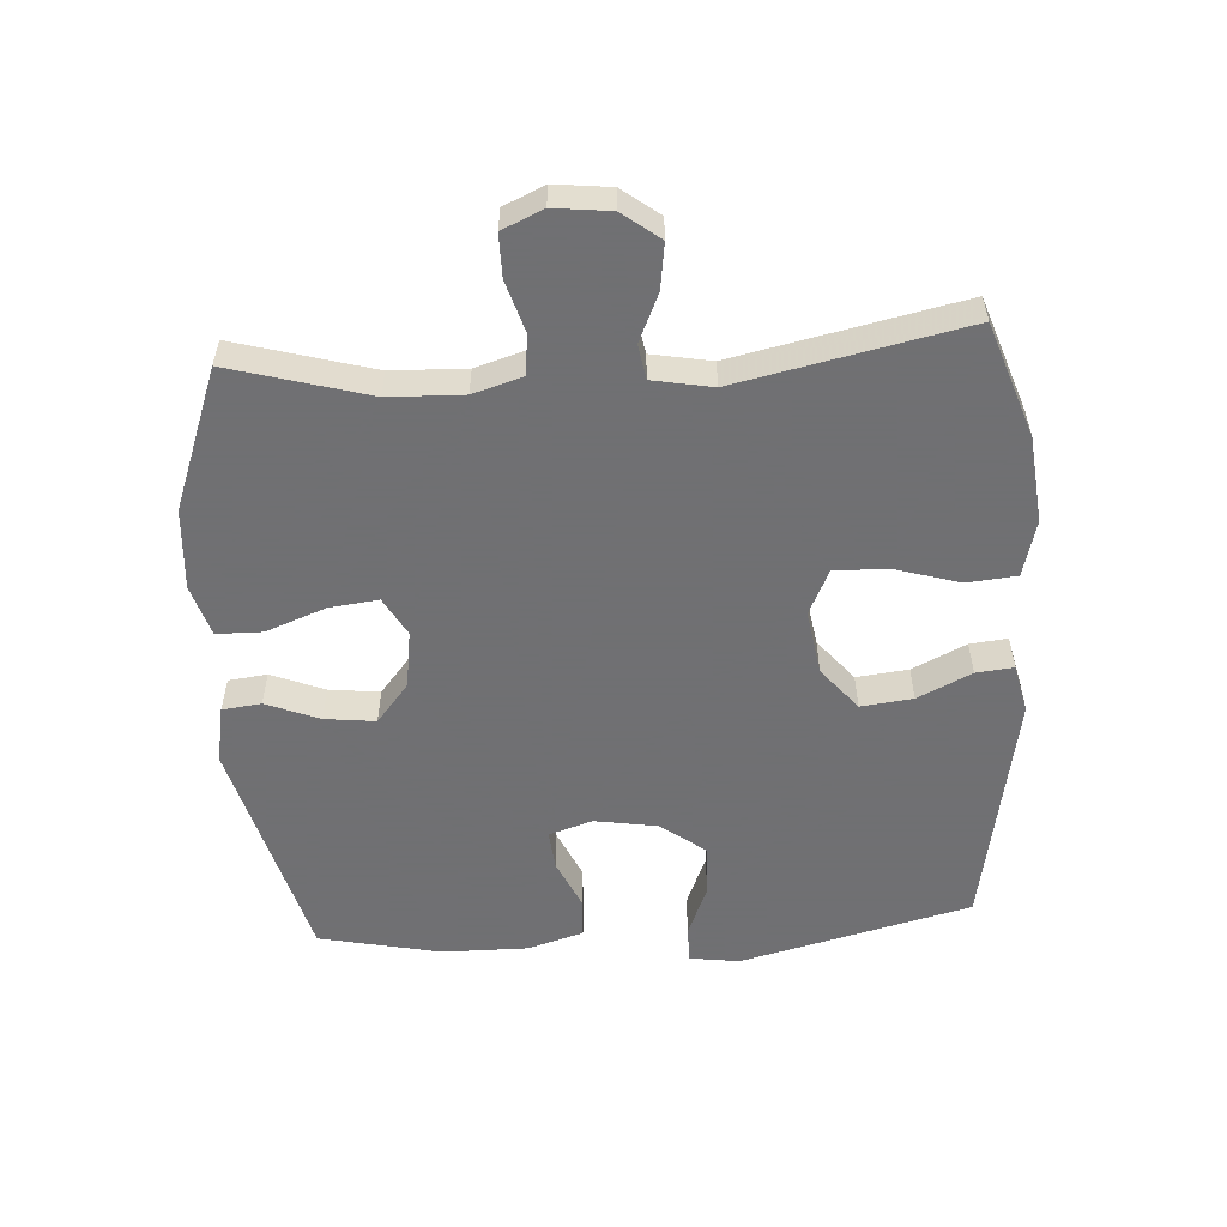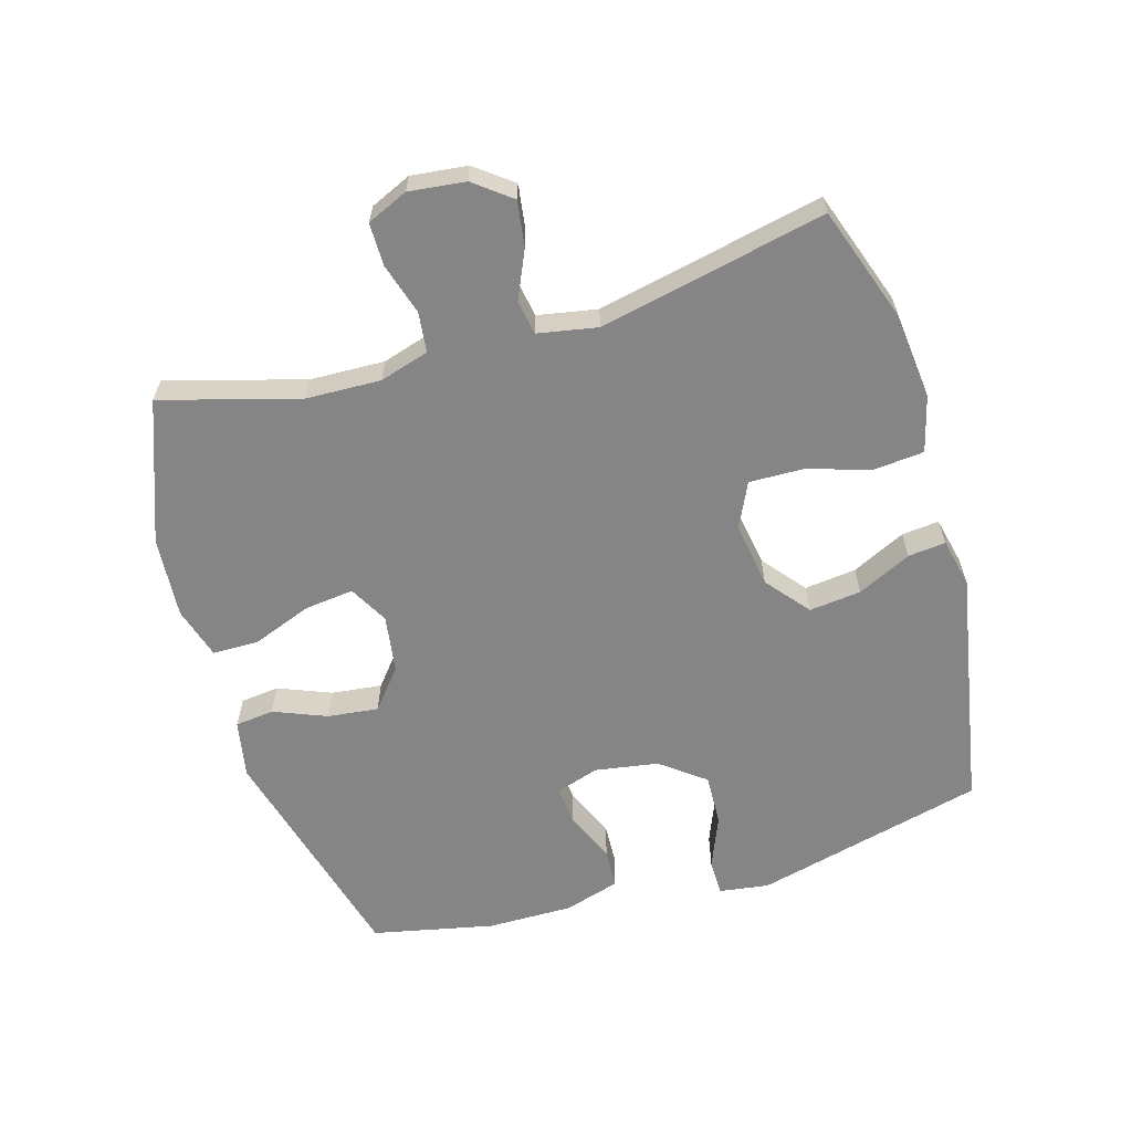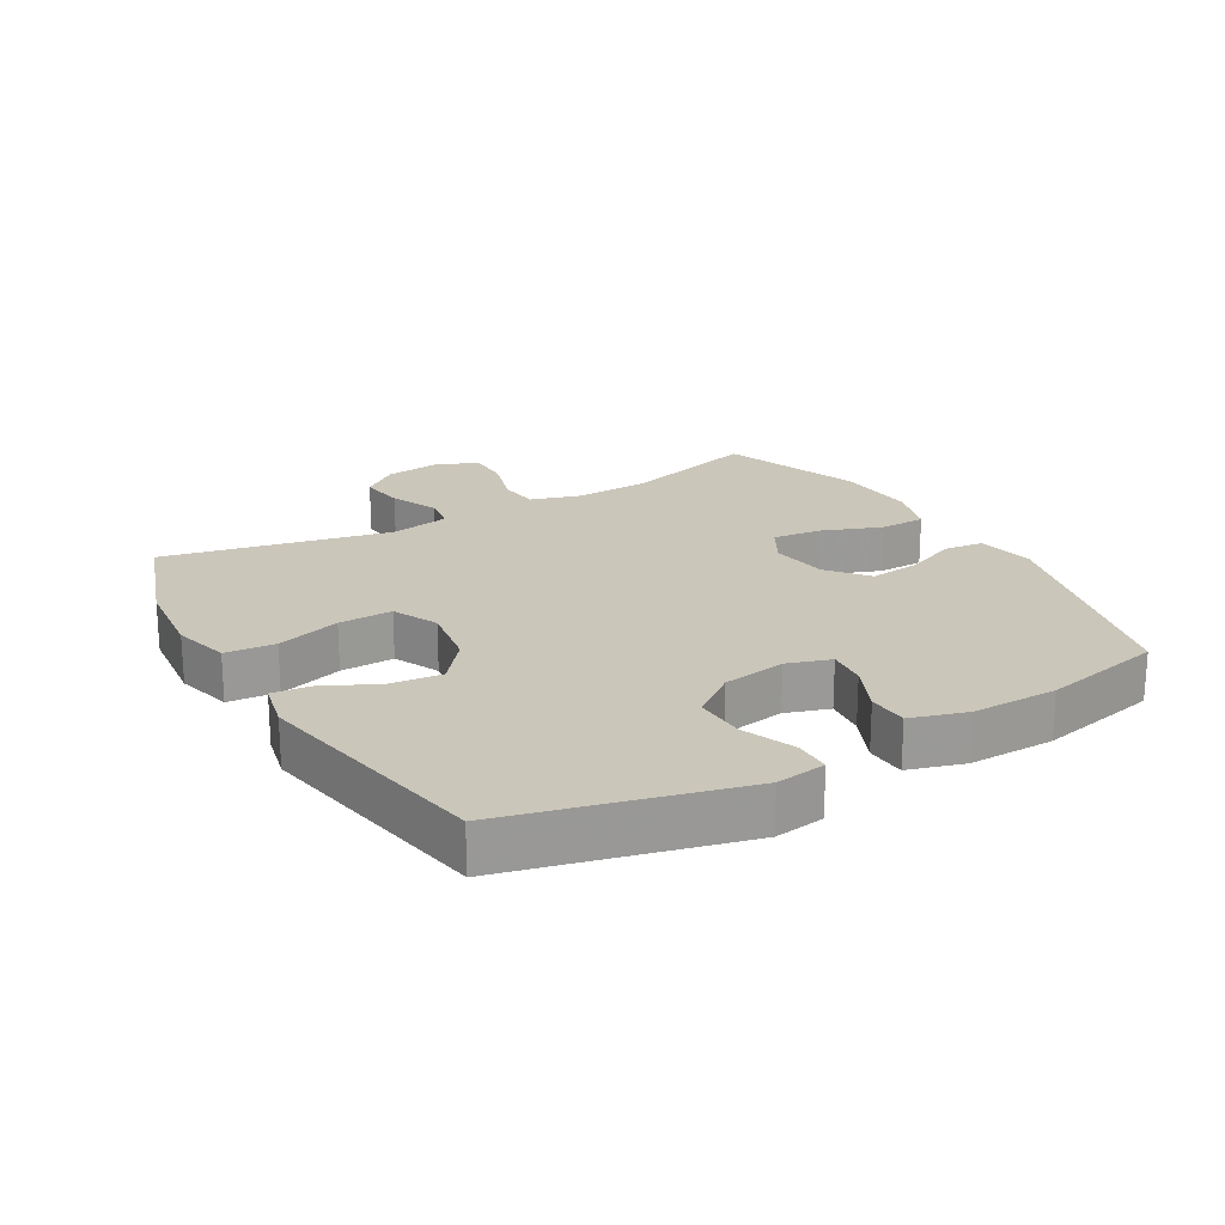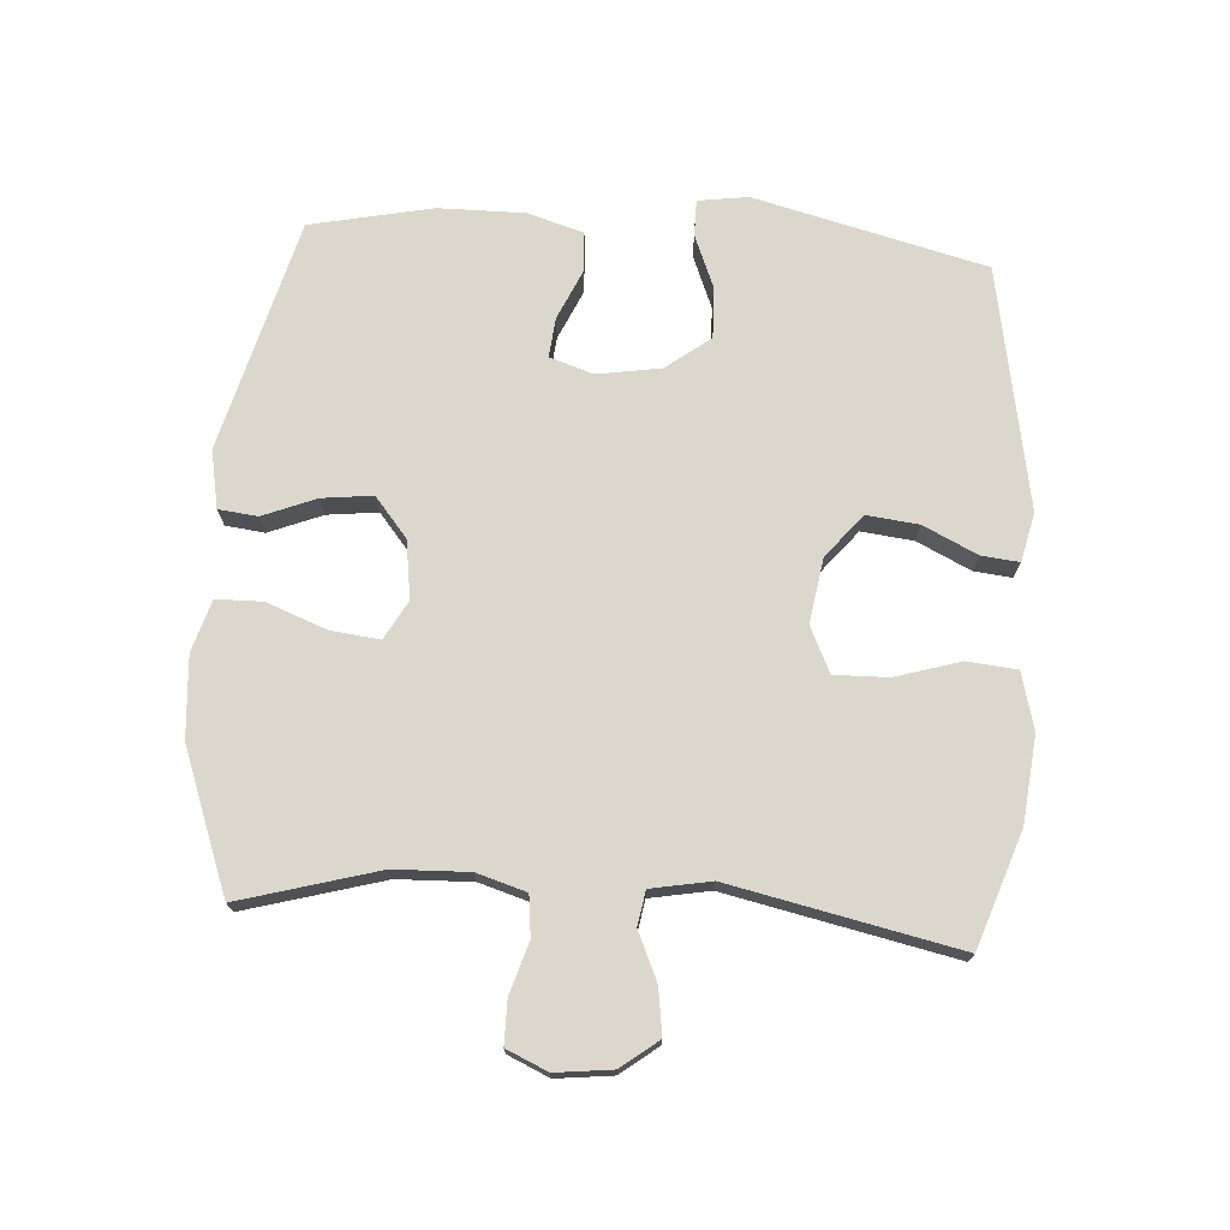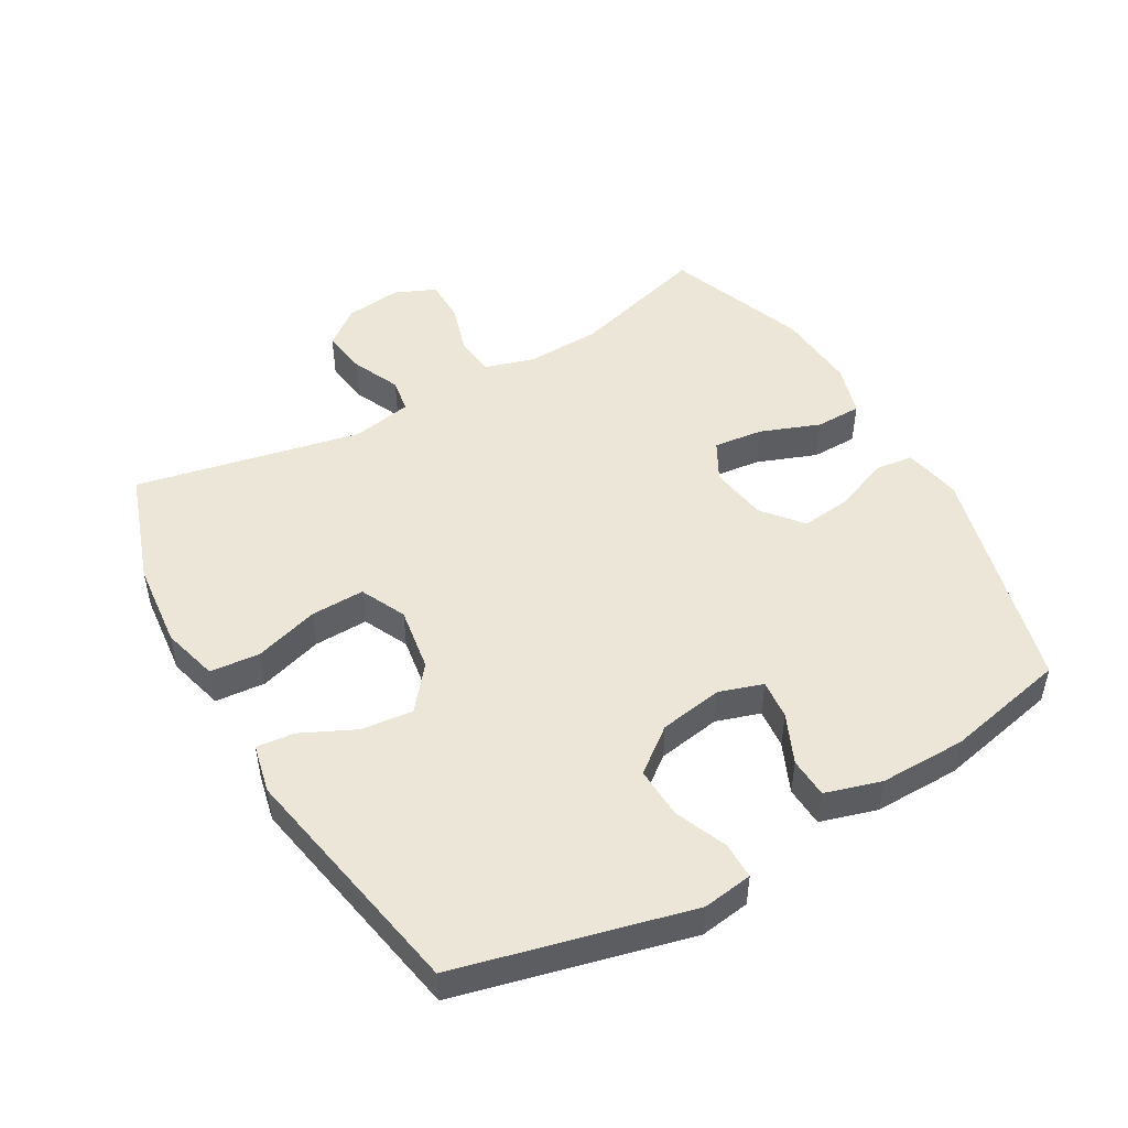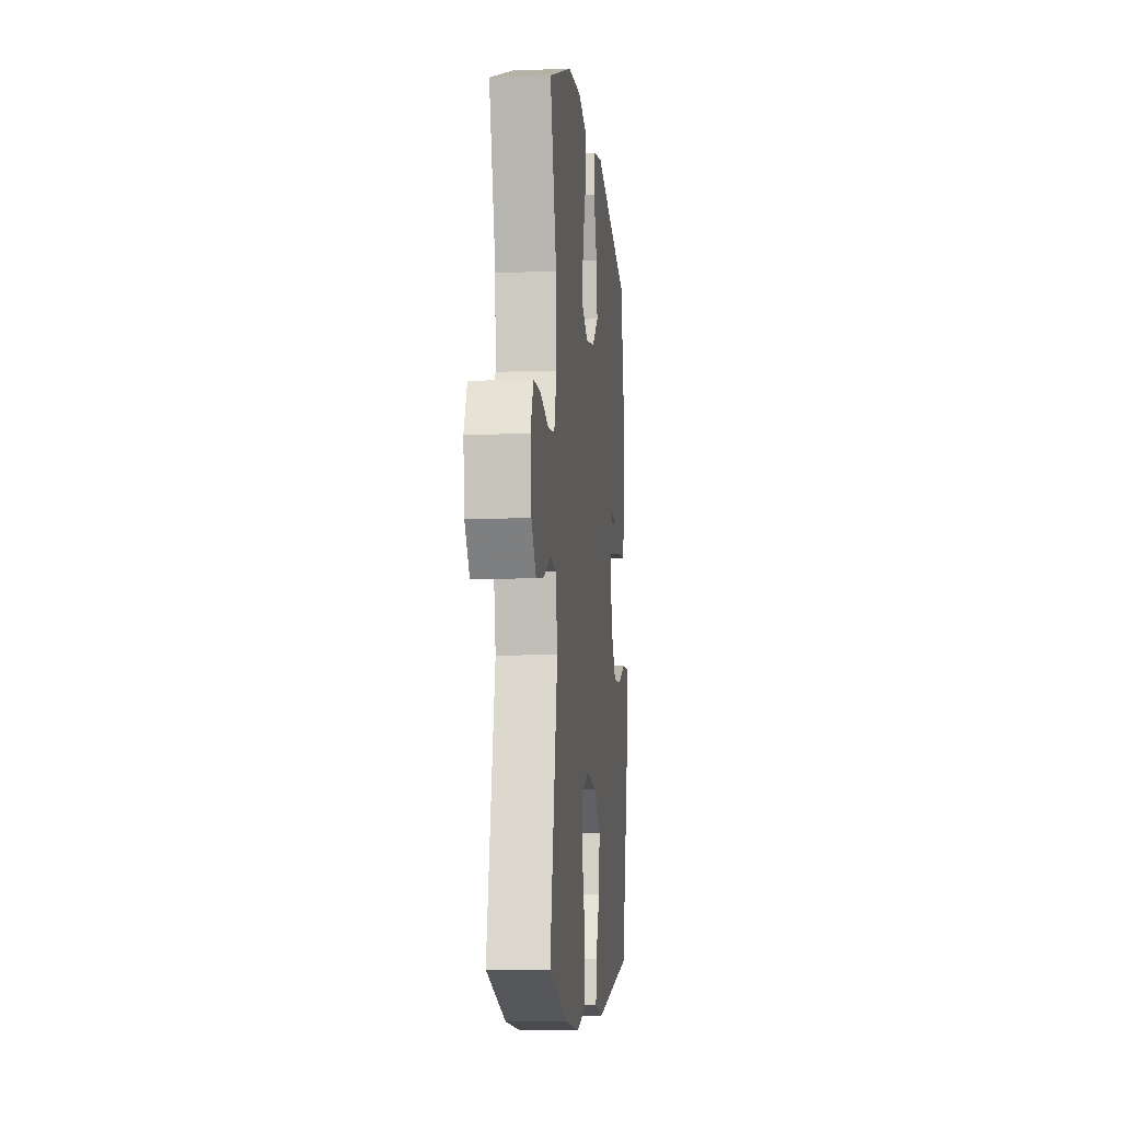
<metadata>
{"format":"obj","ext":"obj","renderer":"f3d","projection":"perspective","resolution":1024,"background":"white","views":[{"elev":-55.0,"azim":93.7,"up":"+Y"},{"elev":-61.8,"azim":106.4,"up":"+Y"},{"elev":21.2,"azim":-120.1,"up":"+Y"},{"elev":72.8,"azim":93.9,"up":"+Y"},{"elev":49.0,"azim":-120.0,"up":"+Y"},{"elev":-8.1,"azim":95.9,"up":"+Z"}]}
</metadata>
<code>
v -0.5 0.07 -0.5
v -0.589 0.07 -0.144
v -0.578 0.07 -0.067
v -0.522 0.07 -0.067
v -0.441 0.07 -0.1
v -0.362 0.07 -0.103
v -0.31 0.07 -0.035
v -0.294 0.07 0.063
v -0.316 0.07 0.13
v -0.377 0.07 0.124
v -0.453 0.07 0.09
v -0.515 0.07 0.093
v -0.541 0.07 0.179
v -0.54 0.07 0.312
v -0.5 0.07 0.5
v -0.143 0.07 0.594
v -0.054 0.07 0.577
v -0.047 0.07 0.517
v -0.08 0.07 0.435
v -0.089 0.07 0.357
v -0.028 0.07 0.307
v 0.061 0.07 0.294
v 0.121 0.07 0.327
v 0.112 0.07 0.403
v 0.077 0.07 0.495
v 0.078 0.07 0.566
v 0.158 0.07 0.59
v 0.283 0.07 0.581
v 0.5 0.07 0.5
v 0.44 0.07 0.288
v 0.436 0.07 0.173
v 0.459 0.07 0.097
v 0.521 0.07 0.09
v 0.6 0.07 0.114
v 0.666 0.07 0.114
v 0.694 0.07 0.051
v 0.684 0.07 -0.036
v 0.64 0.07 -0.093
v 0.57 0.07 -0.083
v 0.496 0.07 -0.05
v 0.443 0.07 -0.059
v 0.426 0.07 -0.151
v 0.5 0.07 -0.5
v 0.324 0.07 -0.561
v 0.191 0.07 -0.575
v 0.104 0.07 -0.552
v 0.097 0.07 -0.475
v 0.127 0.07 -0.376
v 0.129 0.07 -0.293
v 0.059 0.07 -0.26
v -0.041 0.07 -0.276
v -0.107 0.07 -0.33
v -0.098 0.07 -0.41
v -0.058 0.07 -0.493
v -0.052 0.07 -0.551
v -0.127 0.07 -0.568
v -0.5 0 -0.5
v -0.589 0 -0.144
v -0.578 0 -0.067
v -0.522 0 -0.067
v -0.441 0 -0.1
v -0.362 0 -0.103
v -0.31 0 -0.035
v -0.294 0 0.063
v -0.316 0 0.13
v -0.377 0 0.124
v -0.453 0 0.09
v -0.515 0 0.093
v -0.541 0 0.179
v -0.54 0 0.312
v -0.5 0 0.5
v -0.143 0 0.594
v -0.054 0 0.577
v -0.047 0 0.517
v -0.08 0 0.435
v -0.089 0 0.357
v -0.028 0 0.307
v 0.061 0 0.294
v 0.121 0 0.327
v 0.112 0 0.403
v 0.077 0 0.495
v 0.078 0 0.566
v 0.158 0 0.59
v 0.283 0 0.581
v 0.5 0 0.5
v 0.44 0 0.288
v 0.436 0 0.173
v 0.459 0 0.097
v 0.521 0 0.09
v 0.6 0 0.114
v 0.666 0 0.114
v 0.694 0 0.051
v 0.684 0 -0.036
v 0.64 0 -0.093
v 0.57 0 -0.083
v 0.496 0 -0.05
v 0.443 0 -0.059
v 0.426 0 -0.151
v 0.5 0 -0.5
v 0.324 0 -0.561
v 0.191 0 -0.575
v 0.104 0 -0.552
v 0.097 0 -0.475
v 0.127 0 -0.376
v 0.129 0 -0.293
v 0.059 0 -0.26
v -0.041 0 -0.276
v -0.107 0 -0.33
v -0.098 0 -0.41
v -0.058 0 -0.493
v -0.052 0 -0.551
v -0.127 0 -0.568
f 3 4 5
f 2 3 5
f 1 2 5
f 56 1 5
f 55 56 5
f 54 55 5
f 53 54 5
f 52 53 5 6
f 51 52 6 7
f 50 51 7 8
f 49 50 8 9
f 46 47 48
f 45 46 48
f 44 45 48
f 43 44 48
f 42 43 48
f 41 42 48 49
f 38 39 40
f 37 38 40
f 36 37 40
f 35 36 40
f 34 35 40
f 33 34 40
f 32 33 40 41
f 41 49 9
f 32 41 9
f 31 32 9
f 28 29 30
f 27 28 30
f 26 27 30
f 25 26 30
f 24 25 30
f 23 24 30 31
f 17 18 19
f 16 17 19
f 15 16 19
f 14 15 19
f 13 14 19
f 12 13 19
f 11 12 19
f 10 11 19
f 9 10 19 20
f 22 23 31
f 21 22 31 9
f 9 20 21
f 61 60 59
f 61 59 58
f 61 58 57
f 61 57 112
f 61 112 111
f 61 111 110
f 61 110 109
f 62 61 109 108
f 63 62 108 107
f 64 63 107 106
f 65 64 106 105
f 104 103 102
f 104 102 101
f 104 101 100
f 104 100 99
f 104 99 98
f 105 104 98 97
f 96 95 94
f 96 94 93
f 96 93 92
f 96 92 91
f 96 91 90
f 96 90 89
f 97 96 89 88
f 65 105 97
f 65 97 88
f 65 88 87
f 86 85 84
f 86 84 83
f 86 83 82
f 86 82 81
f 86 81 80
f 87 86 80 79
f 75 74 73
f 75 73 72
f 75 72 71
f 75 71 70
f 75 70 69
f 75 69 68
f 75 68 67
f 75 67 66
f 76 75 66 65
f 87 79 78
f 65 87 78 77
f 77 76 65
f 1 57 58 2
f 2 58 59 3
f 3 59 60 4
f 4 60 61 5
f 5 61 62 6
f 6 62 63 7
f 7 63 64 8
f 8 64 65 9
f 9 65 66 10
f 10 66 67 11
f 11 67 68 12
f 12 68 69 13
f 13 69 70 14
f 14 70 71 15
f 15 71 72 16
f 16 72 73 17
f 17 73 74 18
f 18 74 75 19
f 19 75 76 20
f 20 76 77 21
f 21 77 78 22
f 22 78 79 23
f 23 79 80 24
f 24 80 81 25
f 25 81 82 26
f 26 82 83 27
f 27 83 84 28
f 28 84 85 29
f 29 85 86 30
f 30 86 87 31
f 31 87 88 32
f 32 88 89 33
f 33 89 90 34
f 34 90 91 35
f 35 91 92 36
f 36 92 93 37
f 37 93 94 38
f 38 94 95 39
f 39 95 96 40
f 40 96 97 41
f 41 97 98 42
f 42 98 99 43
f 43 99 100 44
f 44 100 101 45
f 45 101 102 46
f 46 102 103 47
f 47 103 104 48
f 48 104 105 49
f 49 105 106 50
f 50 106 107 51
f 51 107 108 52
f 52 108 109 53
f 53 109 110 54
f 54 110 111 55
f 55 111 112 56
f 56 112 57 1

</code>
